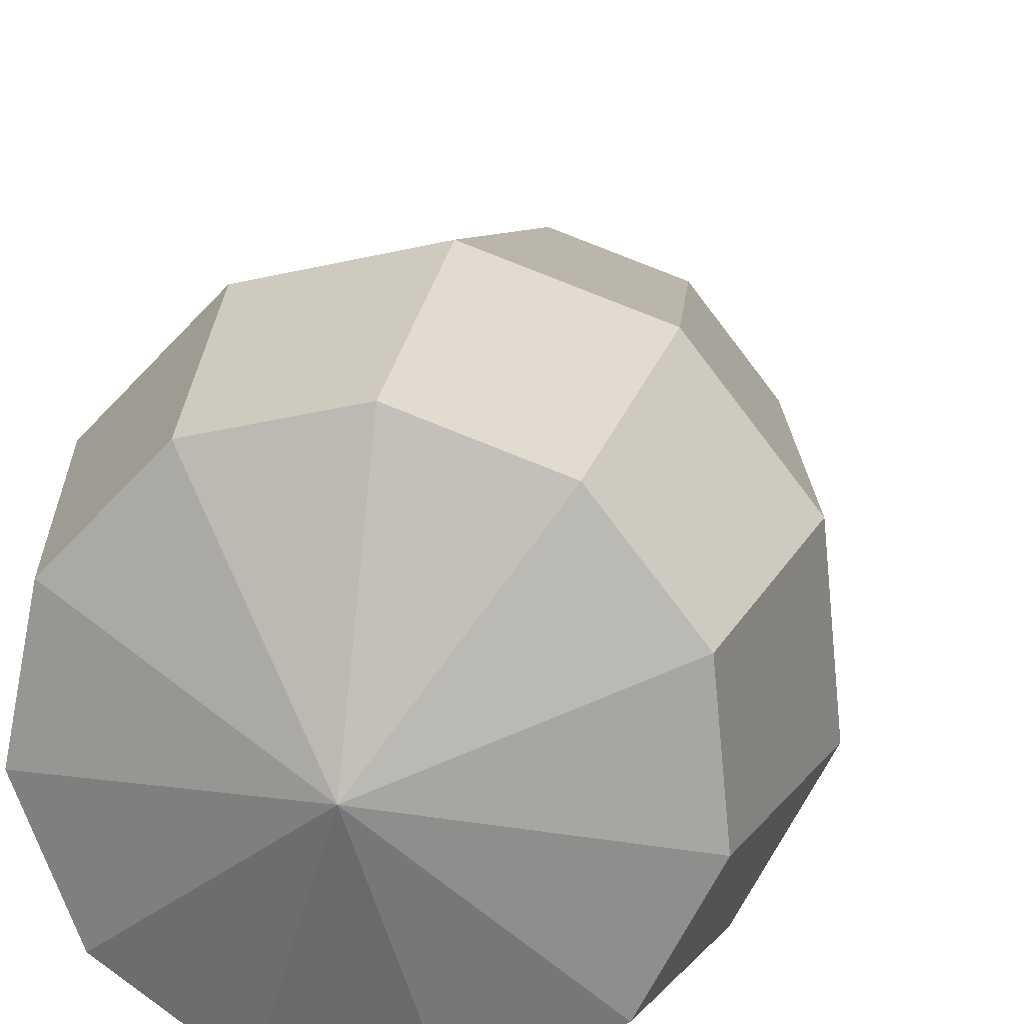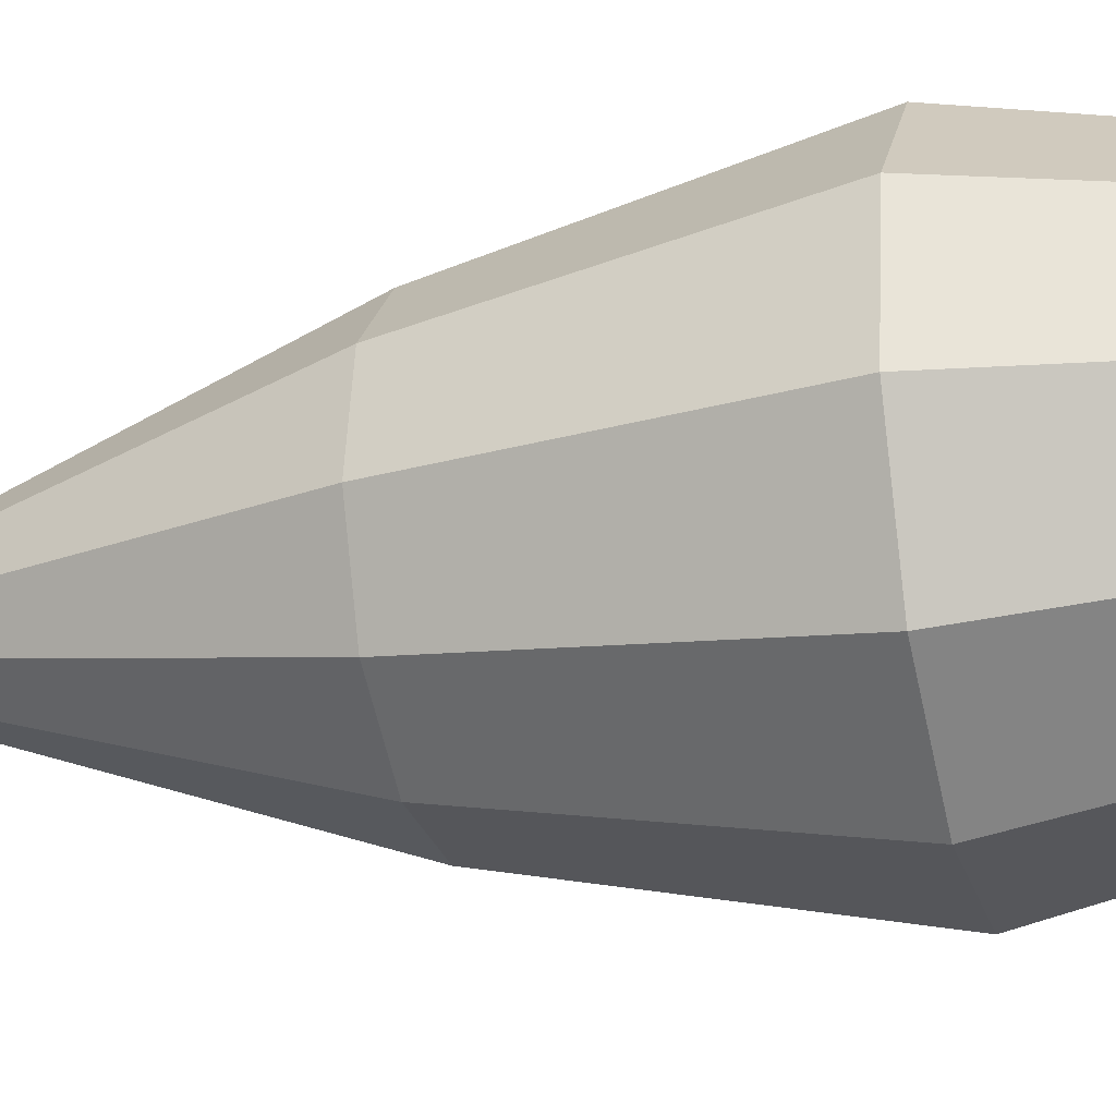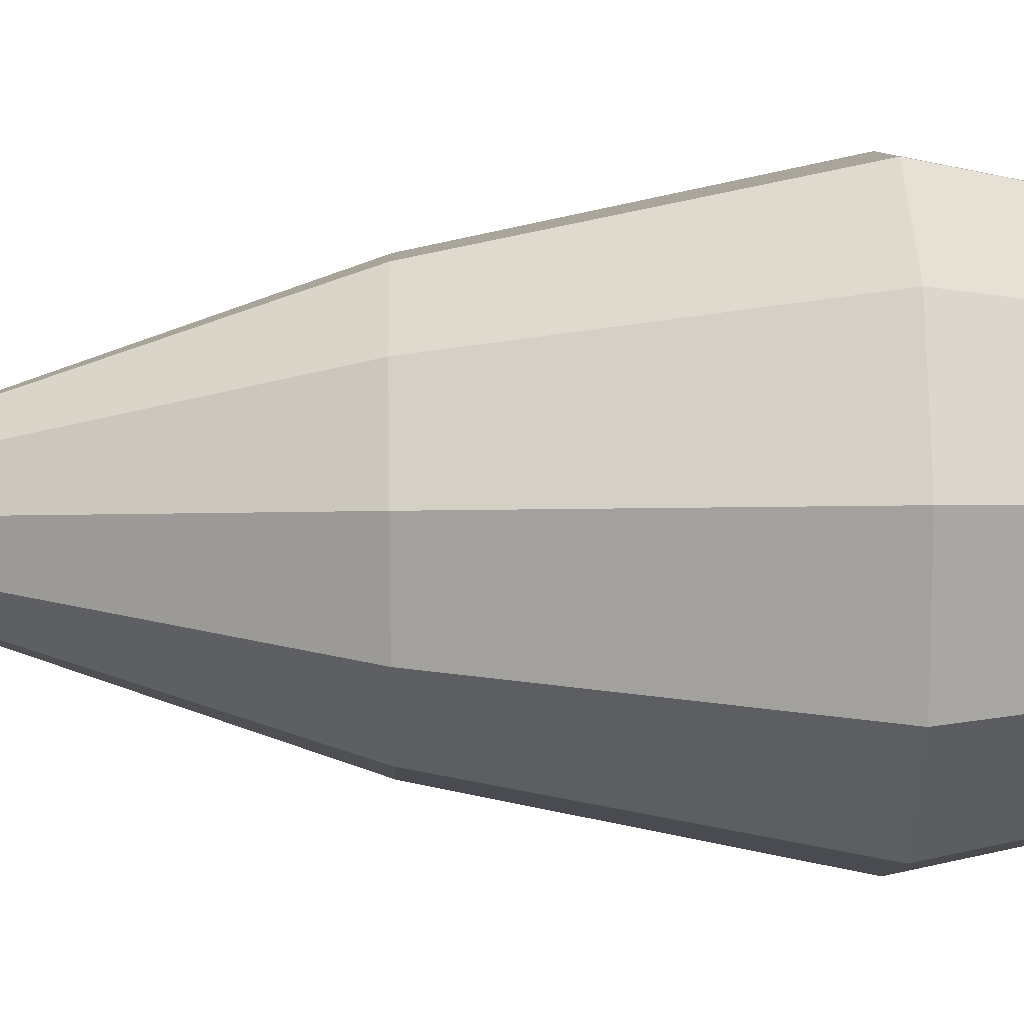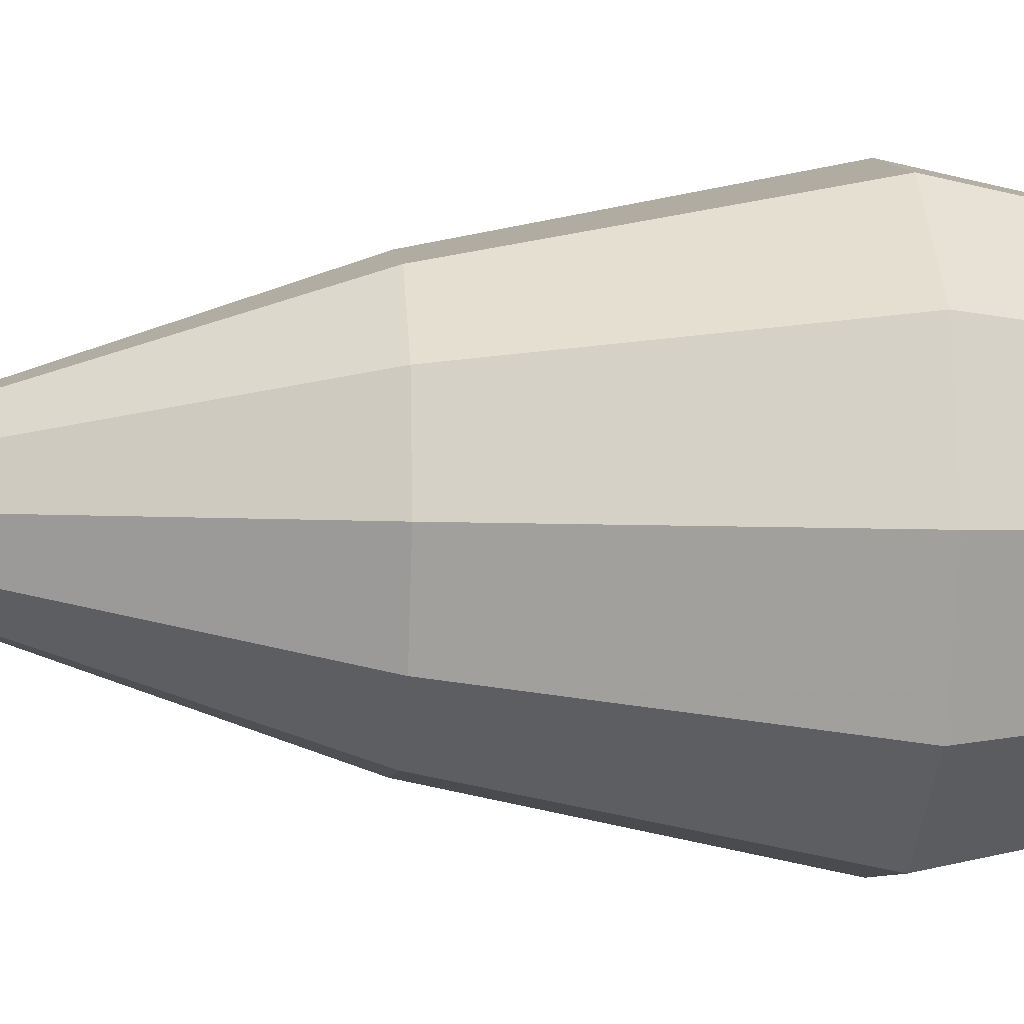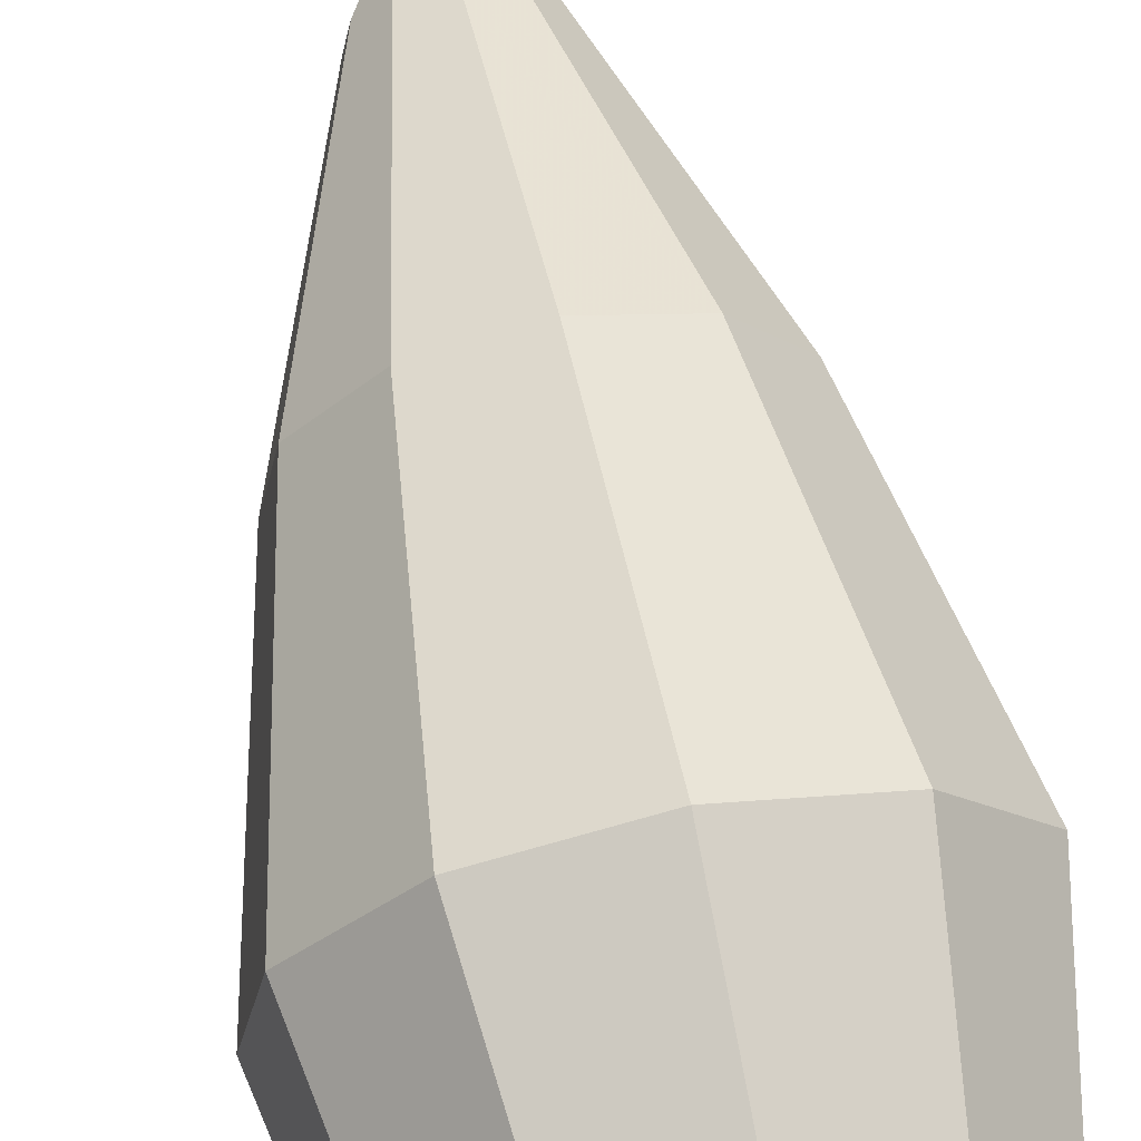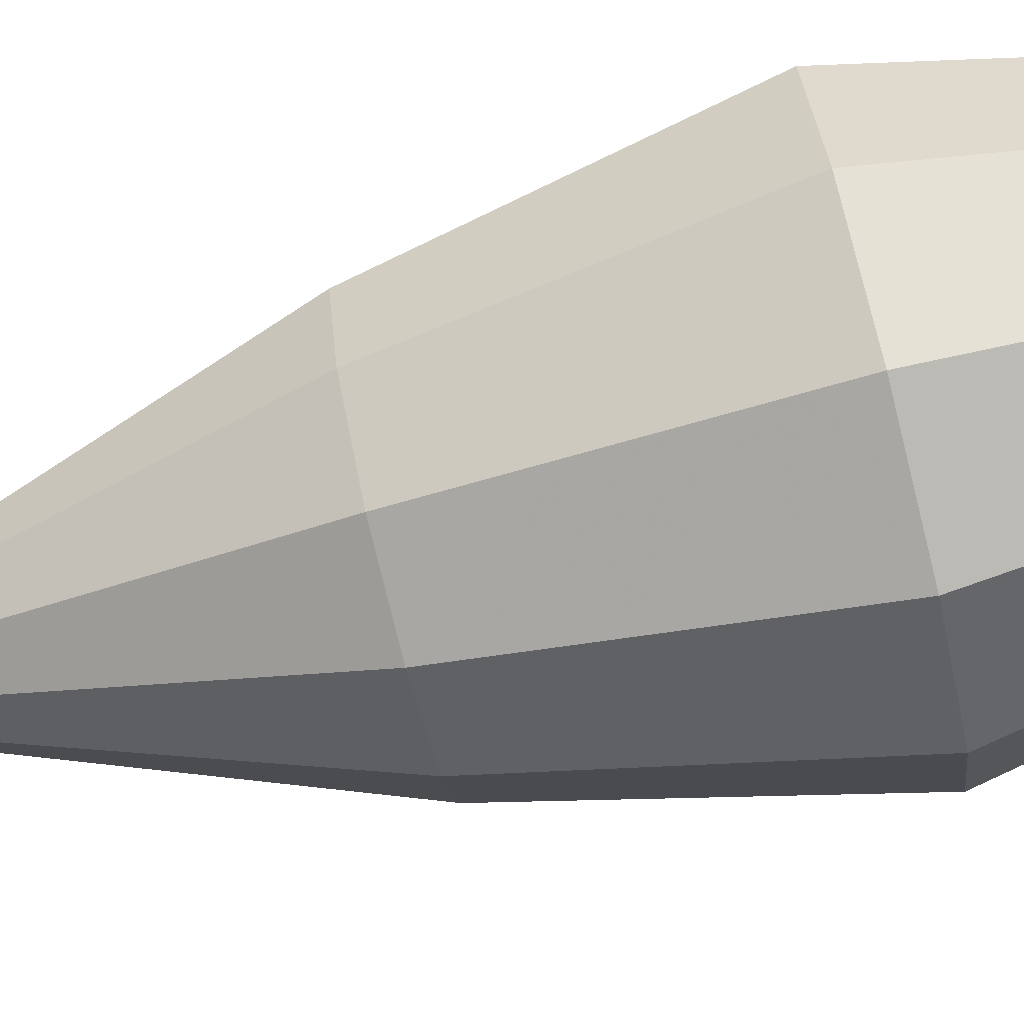
<metadata>
{"format":"obj","ext":"obj","renderer":"f3d","projection":"perspective","resolution":1024,"background":"white","views":[{"elev":17.8,"azim":-169.2,"up":"+Y"},{"elev":-24.2,"azim":105.7,"up":"+Y"},{"elev":26.3,"azim":88.9,"up":"+Y"},{"elev":-4.2,"azim":84.4,"up":"+Y"},{"elev":66.1,"azim":168.6,"up":"+Y"},{"elev":-77.9,"azim":103.9,"up":"+Y"}]}
</metadata>
<code>
g Sphere01#2
v 1.456 2.521 461.7
v 7.639 13.23 440.2
v 0.8093 14.89 440.2
v 1.456 2.521 461.7
v -5.832 12.59 440.2
v 1.456 2.521 461.7
v -10.18 7.065 440.2
v 1.456 2.521 461.7
v -10.84 0.06927 440.2
v 1.456 2.521 461.7
v -7.623 -6.177 440.2
v 1.456 2.521 461.7
v -1.538 -9.691 440.2
v 1.456 2.521 461.7
v 5.482 -9.356 440.2
v 1.456 2.521 461.7
v 11.21 -5.28 440.2
v 1.456 2.521 461.7
v 13.82 1.244 440.2
v 1.456 2.521 461.7
v 12.49 8.144 440.2
v 1.456 2.521 461.7
v 7.639 13.23 440.2
v 16.96 29.38 386.7
v -0.2031 33.54 386.7
v -16.9 27.77 386.7
v -27.81 13.88 386.7
v -29.49 -3.701 386.7
v -21.4 -19.4 386.7
v -6.102 -28.23 386.7
v 11.54 -27.39 386.7
v 25.93 -17.15 386.7
v 32.49 -0.7481 386.7
v 29.15 16.6 386.7
v 16.96 29.38 386.7
v 22.93 39.71 329.4
v -0.8743 45.48 329.4
v -24.02 37.47 329.4
v -39.16 18.22 329.4
v -41.48 -6.158 329.4
v -30.26 -27.93 329.4
v -9.053 -40.17 329.4
v 15.41 -39 329.4
v 35.36 -24.8 329.4
v 44.46 -2.064 329.4
v 39.83 21.98 329.4
v 22.93 39.71 329.4
v 19.29 33.41 294.9
v -0.5729 38.22 294.9
v -19.88 31.54 294.9
v -32.52 15.48 294.9
v -34.46 -4.867 294.9
v -25.1 -23.03 294.9
v -7.398 -33.25 294.9
v 13.02 -32.28 294.9
v 29.66 -20.42 294.9
v 37.26 -1.451 294.9
v 33.39 18.62 294.9
v 19.29 33.41 294.9
v 1.146 1.985 284.1
v 1.146 1.985 284.1
v 1.146 1.985 284.1
v 1.146 1.985 284.1
v 1.146 1.985 284.1
v 1.146 1.985 284.1
v 1.146 1.985 284.1
v 1.146 1.985 284.1
v 1.146 1.985 284.1
v 1.146 1.985 284.1
v 1.146 1.985 284.1
f 1 2 3
f 4 3 5
f 6 5 7
f 8 7 9
f 10 9 11
f 12 11 13
f 14 13 15
f 16 15 17
f 18 17 19
f 20 19 21
f 22 21 23
f 2 24 25
f 2 25 3
f 3 25 26
f 3 26 5
f 5 26 27
f 5 27 7
f 7 27 28
f 7 28 9
f 9 28 29
f 9 29 11
f 11 29 30
f 11 30 13
f 13 30 31
f 13 31 15
f 15 31 32
f 15 32 17
f 17 32 33
f 17 33 19
f 19 33 34
f 19 34 21
f 21 34 35
f 21 35 23
f 24 36 37
f 24 37 25
f 25 37 38
f 25 38 26
f 26 38 39
f 26 39 27
f 27 39 40
f 27 40 28
f 28 40 41
f 28 41 29
f 29 41 42
f 29 42 30
f 30 42 43
f 30 43 31
f 31 43 44
f 31 44 32
f 32 44 45
f 32 45 33
f 33 45 46
f 33 46 34
f 34 46 47
f 34 47 35
f 36 48 49
f 36 49 37
f 37 49 50
f 37 50 38
f 38 50 51
f 38 51 39
f 39 51 52
f 39 52 40
f 40 52 53
f 40 53 41
f 41 53 54
f 41 54 42
f 42 54 55
f 42 55 43
f 43 55 56
f 43 56 44
f 44 56 57
f 44 57 45
f 45 57 58
f 45 58 46
f 46 58 59
f 46 59 47
f 60 49 48
f 61 50 49
f 62 51 50
f 63 52 51
f 64 53 52
f 65 54 53
f 66 55 54
f 67 56 55
f 68 57 56
f 69 58 57
f 70 59 58

</code>
